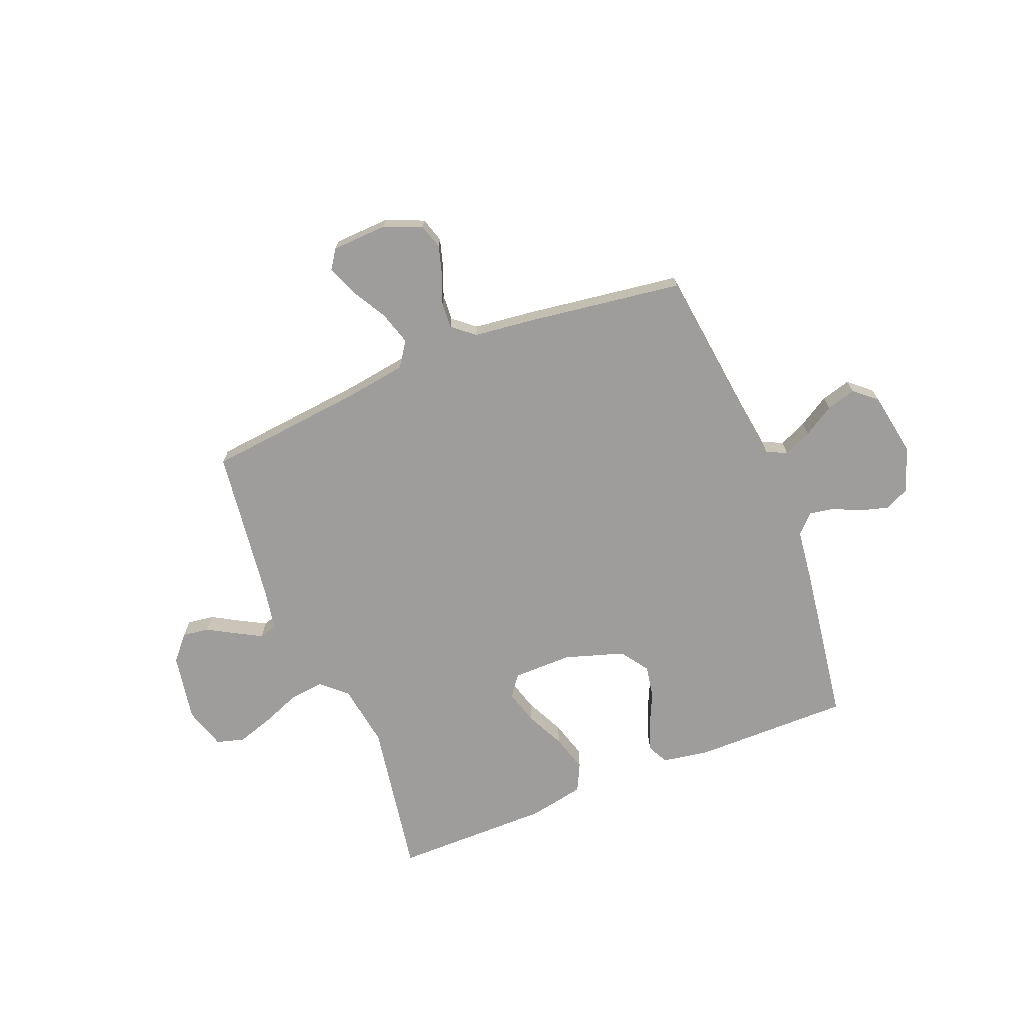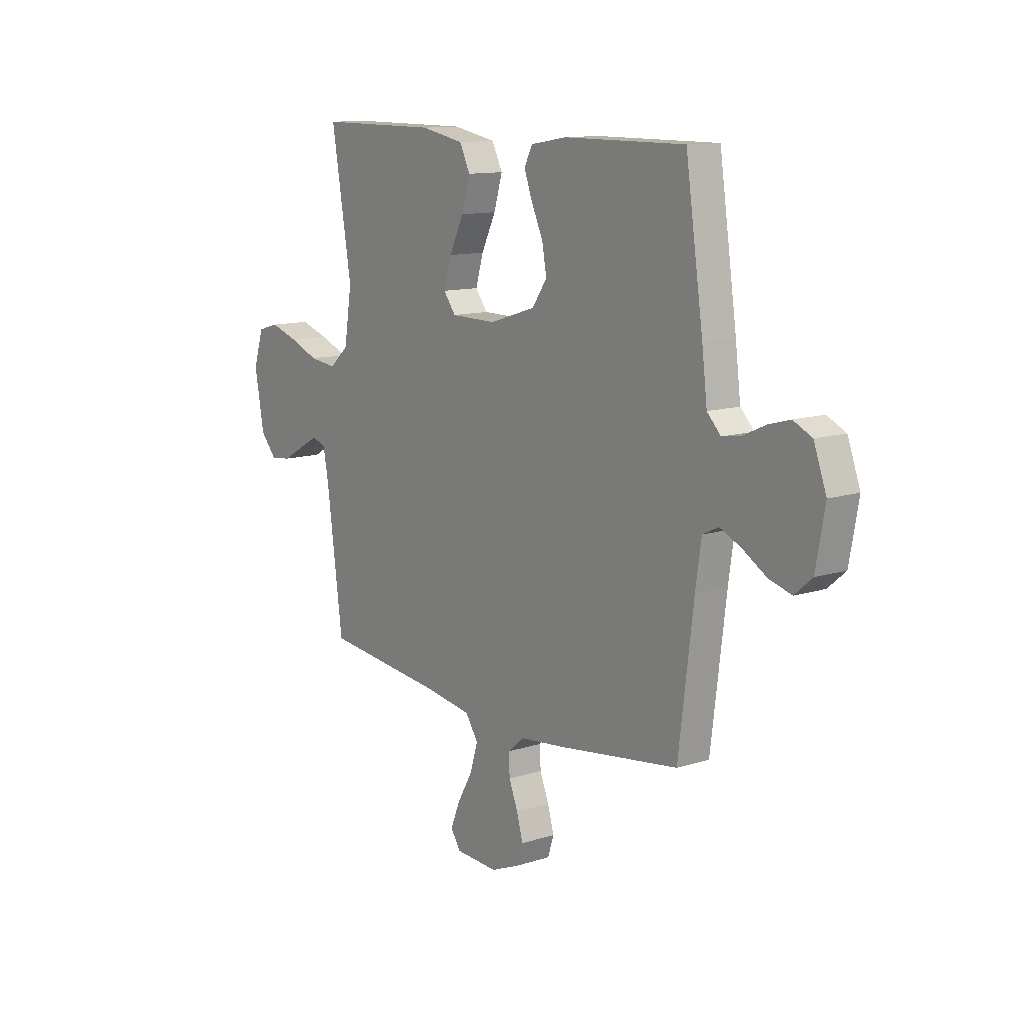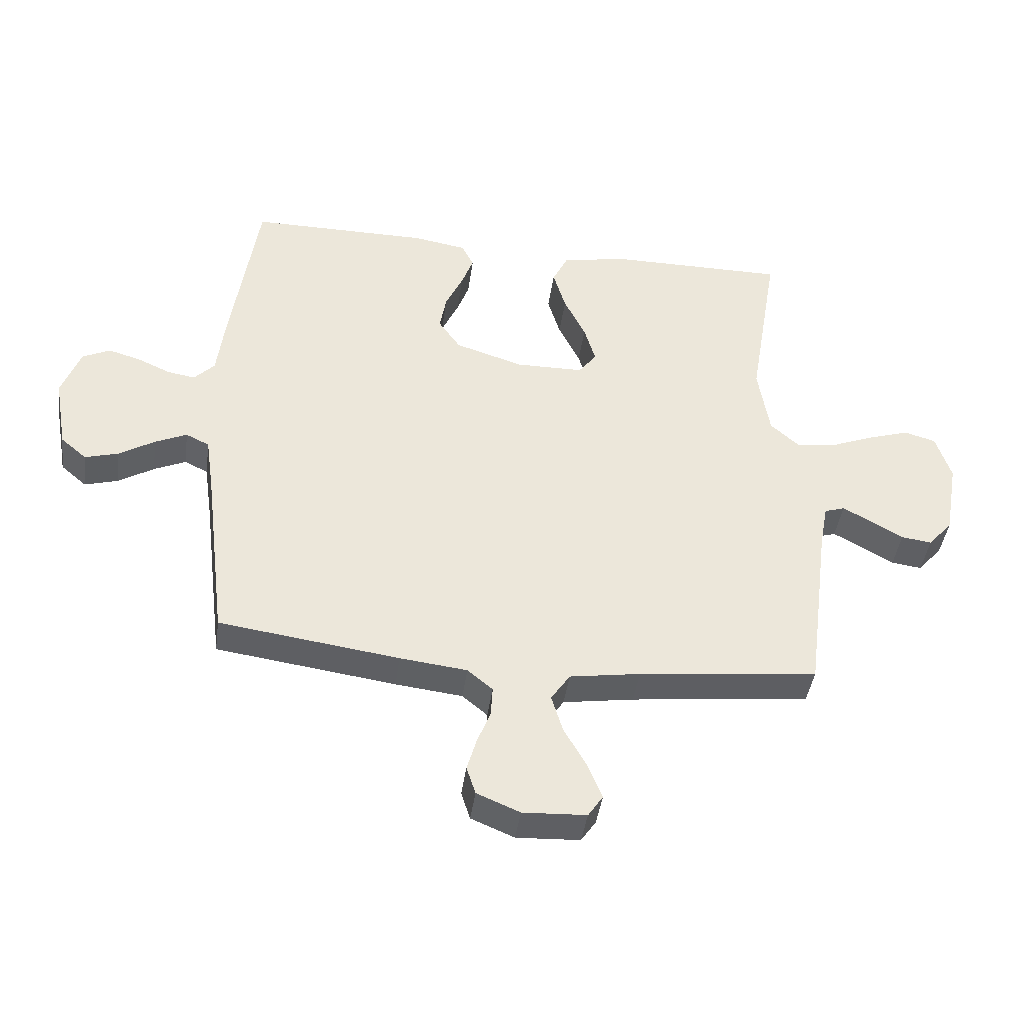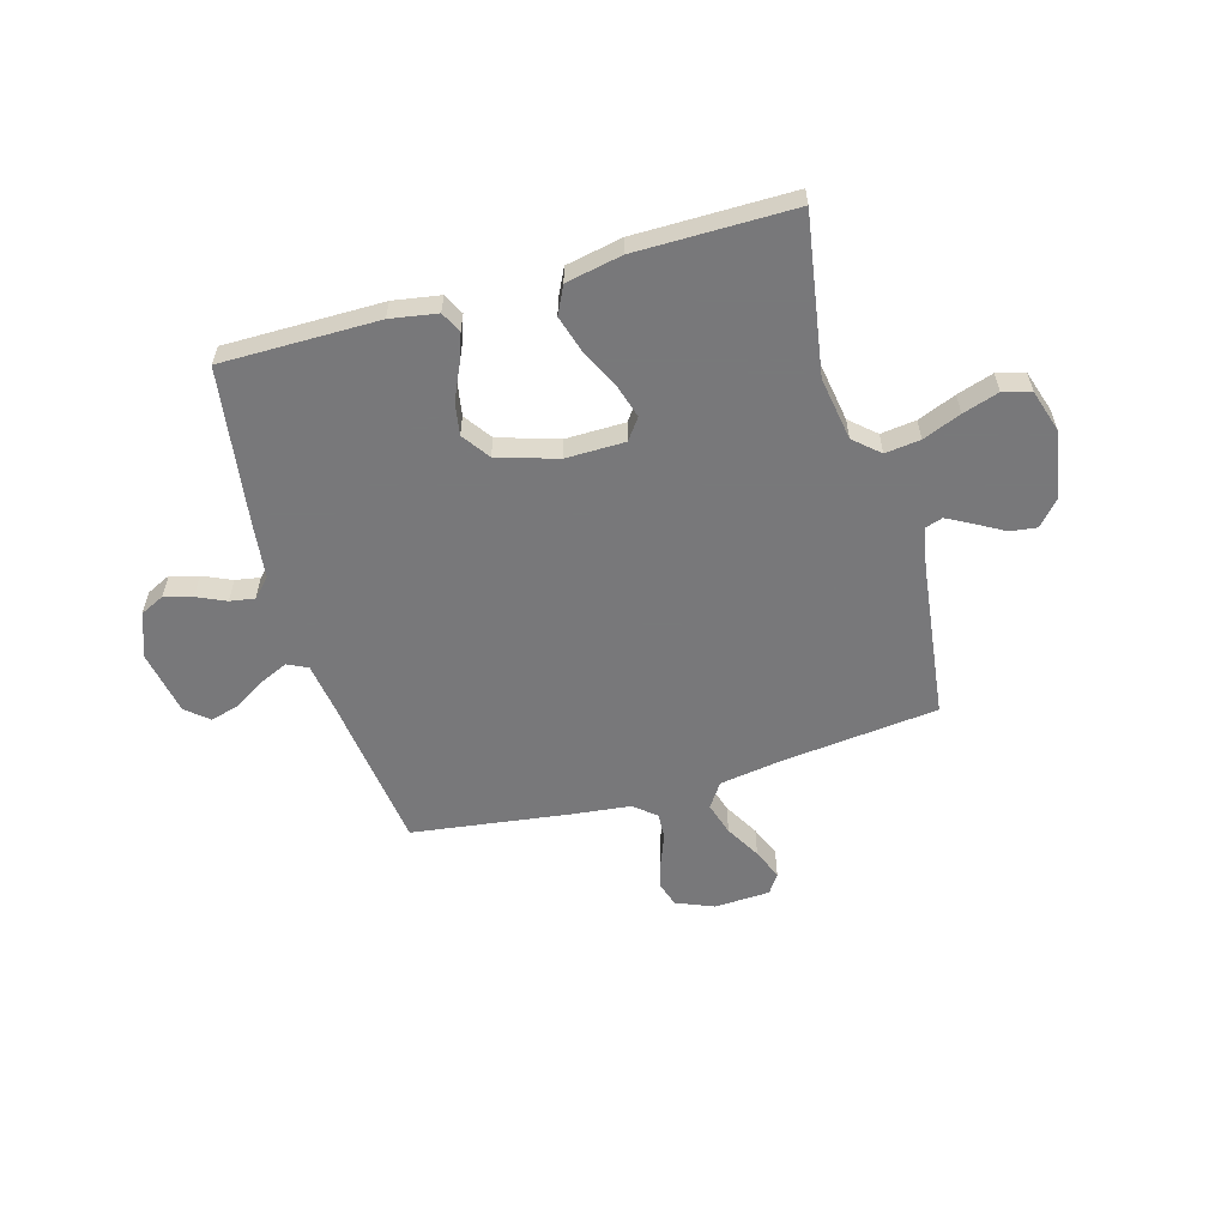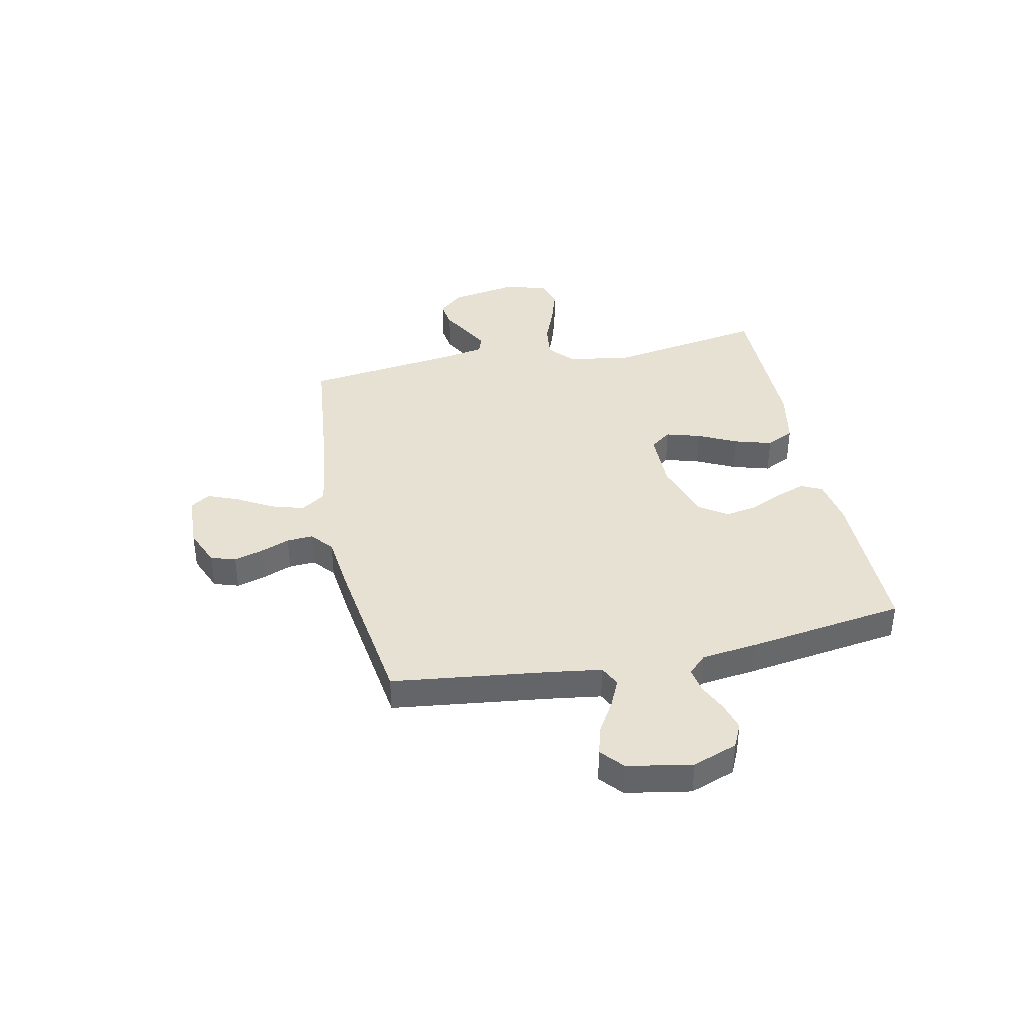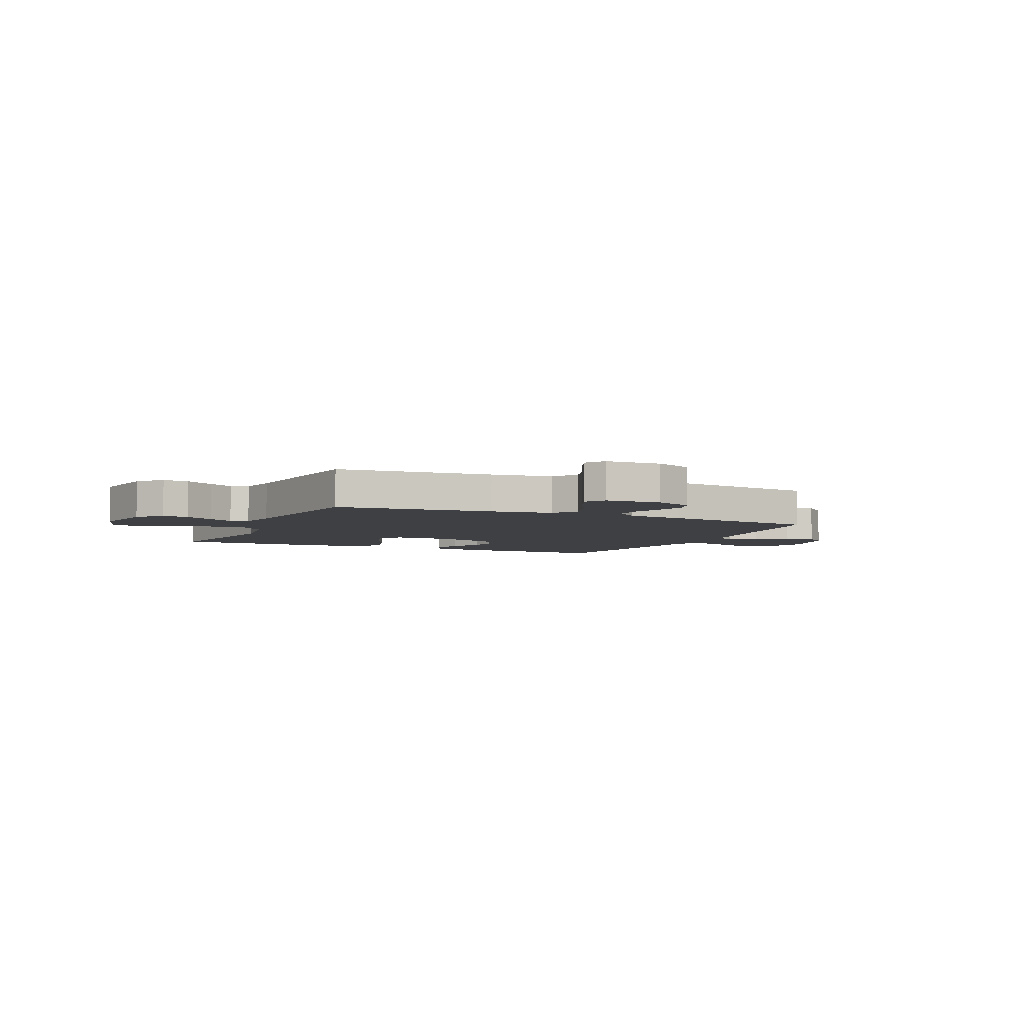
<metadata>
{"format":"obj","ext":"obj","renderer":"f3d","projection":"perspective","resolution":1024,"background":"white","views":[{"elev":-70.6,"azim":-158.2,"up":"+Y"},{"elev":12.1,"azim":-127.0,"up":"+Z"},{"elev":-42.2,"azim":-7.8,"up":"+Z"},{"elev":-57.6,"azim":16.1,"up":"+Y"},{"elev":38.9,"azim":-101.8,"up":"+Y"},{"elev":-4.9,"azim":155.6,"up":"+Y"}]}
</metadata>
<code>
v 0.5 0.07 0.5
v 0.45 0.07 0.2
v 0.469 0.07 0.079
v 0.517 0.07 0.036
v 0.584 0.07 0.044
v 0.657 0.07 0.073
v 0.726 0.07 0.095
v 0.779 0.07 0.08
v 0.804 0.07 0
v 0.781 0.07 -0.13
v 0.74 0.07 -0.177
v 0.689 0.07 -0.17
v 0.635 0.07 -0.139
v 0.587 0.07 -0.113
v 0.553 0.07 -0.124
v 0.539 0.07 -0.2
v 0.5 0.07 -0.5
v 0.2 0.07 -0.532
v 0.082 0.07 -0.55
v 0.05 0.07 -0.597
v 0.069 0.07 -0.66
v 0.107 0.07 -0.727
v 0.131 0.07 -0.786
v 0.106 0.07 -0.823
v 0 0.07 -0.828
v -0.072 0.07 -0.798
v -0.087 0.07 -0.751
v -0.071 0.07 -0.696
v -0.049 0.07 -0.64
v -0.046 0.07 -0.59
v -0.088 0.07 -0.555
v -0.2 0.07 -0.542
v -0.5 0.07 -0.5
v -0.537 0.07 -0.2
v -0.551 0.07 -0.103
v -0.59 0.07 -0.084
v -0.643 0.07 -0.108
v -0.702 0.07 -0.144
v -0.758 0.07 -0.16
v -0.801 0.07 -0.123
v -0.823 0.07 0
v -0.792 0.07 0.085
v -0.746 0.07 0.107
v -0.693 0.07 0.092
v -0.638 0.07 0.067
v -0.591 0.07 0.059
v -0.557 0.07 0.094
v -0.544 0.07 0.2
v -0.5 0.07 0.5
v -0.2 0.07 0.499
v -0.111 0.07 0.484
v -0.091 0.07 0.444
v -0.111 0.07 0.389
v -0.14 0.07 0.326
v -0.151 0.07 0.264
v -0.114 0.07 0.211
v 0 0.07 0.175
v 0.113 0.07 0.176
v 0.143 0.07 0.216
v 0.124 0.07 0.281
v 0.088 0.07 0.355
v 0.067 0.07 0.426
v 0.093 0.07 0.479
v 0.2 0.07 0.5
v 0.5 0 0.5
v 0.45 0 0.2
v 0.469 0 0.079
v 0.517 0 0.036
v 0.584 0 0.044
v 0.657 0 0.073
v 0.726 0 0.095
v 0.779 0 0.08
v 0.804 0 0
v 0.781 0 -0.13
v 0.74 0 -0.177
v 0.689 0 -0.17
v 0.635 0 -0.139
v 0.587 0 -0.113
v 0.553 0 -0.124
v 0.539 0 -0.2
v 0.5 0 -0.5
v 0.2 0 -0.532
v 0.082 0 -0.55
v 0.05 0 -0.597
v 0.069 0 -0.66
v 0.107 0 -0.727
v 0.131 0 -0.786
v 0.106 0 -0.823
v 0 0 -0.828
v -0.072 0 -0.798
v -0.087 0 -0.751
v -0.071 0 -0.696
v -0.049 0 -0.64
v -0.046 0 -0.59
v -0.088 0 -0.555
v -0.2 0 -0.542
v -0.5 0 -0.5
v -0.537 0 -0.2
v -0.551 0 -0.103
v -0.59 0 -0.084
v -0.643 0 -0.108
v -0.702 0 -0.144
v -0.758 0 -0.16
v -0.801 0 -0.123
v -0.823 0 0
v -0.792 0 0.085
v -0.746 0 0.107
v -0.693 0 0.092
v -0.638 0 0.067
v -0.591 0 0.059
v -0.557 0 0.094
v -0.544 0 0.2
v -0.5 0 0.5
v -0.2 0 0.499
v -0.111 0 0.484
v -0.091 0 0.444
v -0.111 0 0.389
v -0.14 0 0.326
v -0.151 0 0.264
v -0.114 0 0.211
v 0 0 0.175
v 0.113 0 0.176
v 0.143 0 0.216
v 0.124 0 0.281
v 0.088 0 0.355
v 0.067 0 0.426
v 0.093 0 0.479
v 0.2 0 0.5
f 63 64 1 2
f 60 61 62 63
f 59 60 63 2
f 58 59 2 3
f 57 58 3 4
f 51 52 53 54
f 49 50 51 54
f 47 48 49 54
f 46 47 54 55
f 42 43 44 45
f 42 45 46
f 41 42 46
f 40 41 46
f 37 38 39 40
f 36 37 40 46
f 35 36 46 55
f 31 32 33 34
f 31 34 35 55
f 26 27 28 29
f 24 25 26 29
f 24 29 30
f 21 22 23 24
f 20 21 24 30
f 19 20 30 31
f 16 17 18
f 15 16 18 19
f 10 11 12 13
f 10 13 14
f 9 10 14
f 8 9 14 15
f 5 6 7 8
f 19 31 55 56
f 15 19 56 57
f 5 8 15
f 4 5 15
f 4 15 57
f 66 65 128 127
f 127 126 125 124
f 66 127 124 123
f 67 66 123 122
f 68 67 122 121
f 118 117 116 115
f 118 115 114 113
f 118 113 112 111
f 119 118 111 110
f 109 108 107 106
f 110 109 106
f 110 106 105
f 110 105 104
f 104 103 102 101
f 110 104 101 100
f 119 110 100 99
f 98 97 96 95
f 119 99 98 95
f 93 92 91 90
f 93 90 89 88
f 94 93 88
f 88 87 86 85
f 94 88 85 84
f 95 94 84 83
f 82 81 80
f 83 82 80 79
f 77 76 75 74
f 78 77 74
f 78 74 73
f 79 78 73 72
f 72 71 70 69
f 120 119 95 83
f 121 120 83 79
f 79 72 69
f 79 69 68
f 121 79 68
f 1 65 66 2
f 2 66 67 3
f 3 67 68 4
f 4 68 69 5
f 5 69 70 6
f 6 70 71 7
f 7 71 72 8
f 8 72 73 9
f 9 73 74 10
f 10 74 75 11
f 11 75 76 12
f 12 76 77 13
f 13 77 78 14
f 14 78 79 15
f 15 79 80 16
f 16 80 81 17
f 17 81 82 18
f 18 82 83 19
f 19 83 84 20
f 20 84 85 21
f 21 85 86 22
f 22 86 87 23
f 23 87 88 24
f 24 88 89 25
f 25 89 90 26
f 26 90 91 27
f 27 91 92 28
f 28 92 93 29
f 29 93 94 30
f 30 94 95 31
f 31 95 96 32
f 32 96 97 33
f 33 97 98 34
f 34 98 99 35
f 35 99 100 36
f 36 100 101 37
f 37 101 102 38
f 38 102 103 39
f 39 103 104 40
f 40 104 105 41
f 41 105 106 42
f 42 106 107 43
f 43 107 108 44
f 44 108 109 45
f 45 109 110 46
f 46 110 111 47
f 47 111 112 48
f 48 112 113 49
f 49 113 114 50
f 50 114 115 51
f 51 115 116 52
f 52 116 117 53
f 53 117 118 54
f 54 118 119 55
f 55 119 120 56
f 56 120 121 57
f 57 121 122 58
f 58 122 123 59
f 59 123 124 60
f 60 124 125 61
f 61 125 126 62
f 62 126 127 63
f 63 127 128 64
f 64 128 65 1

</code>
